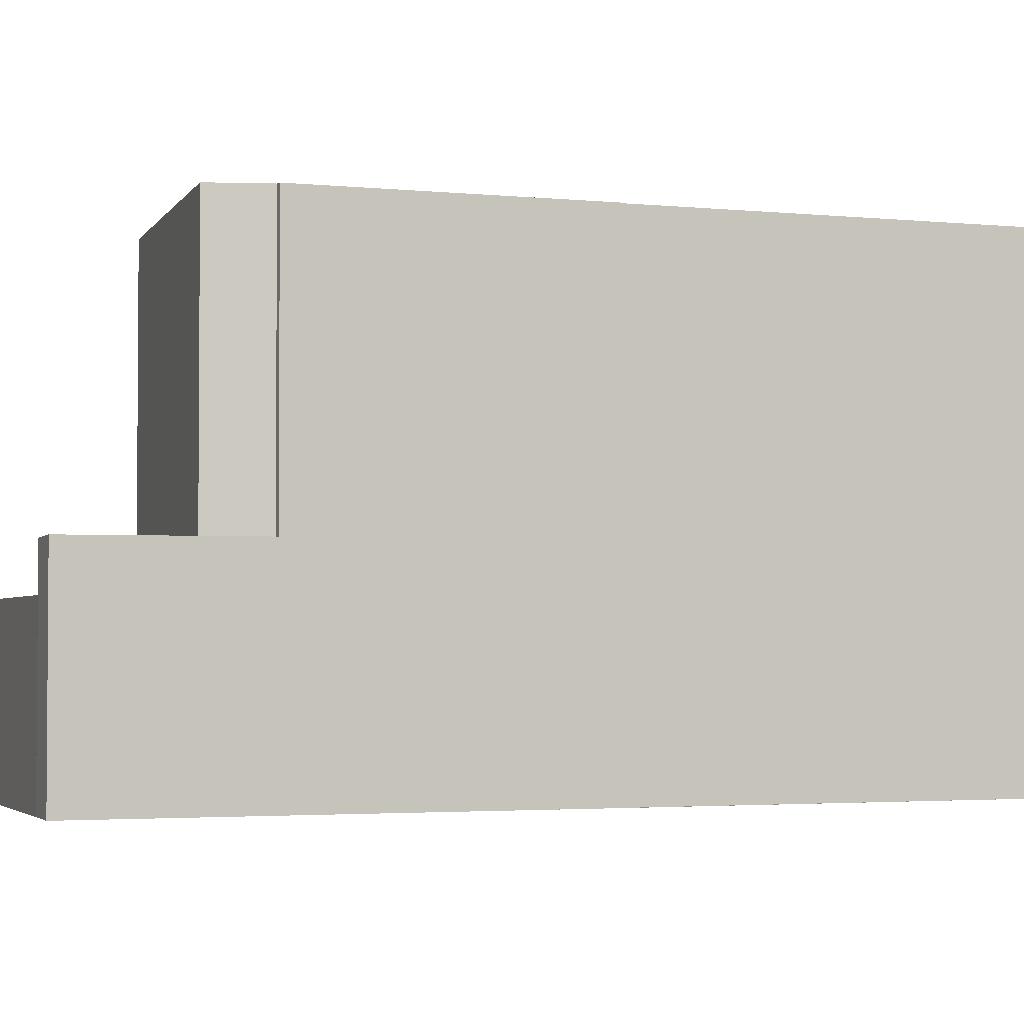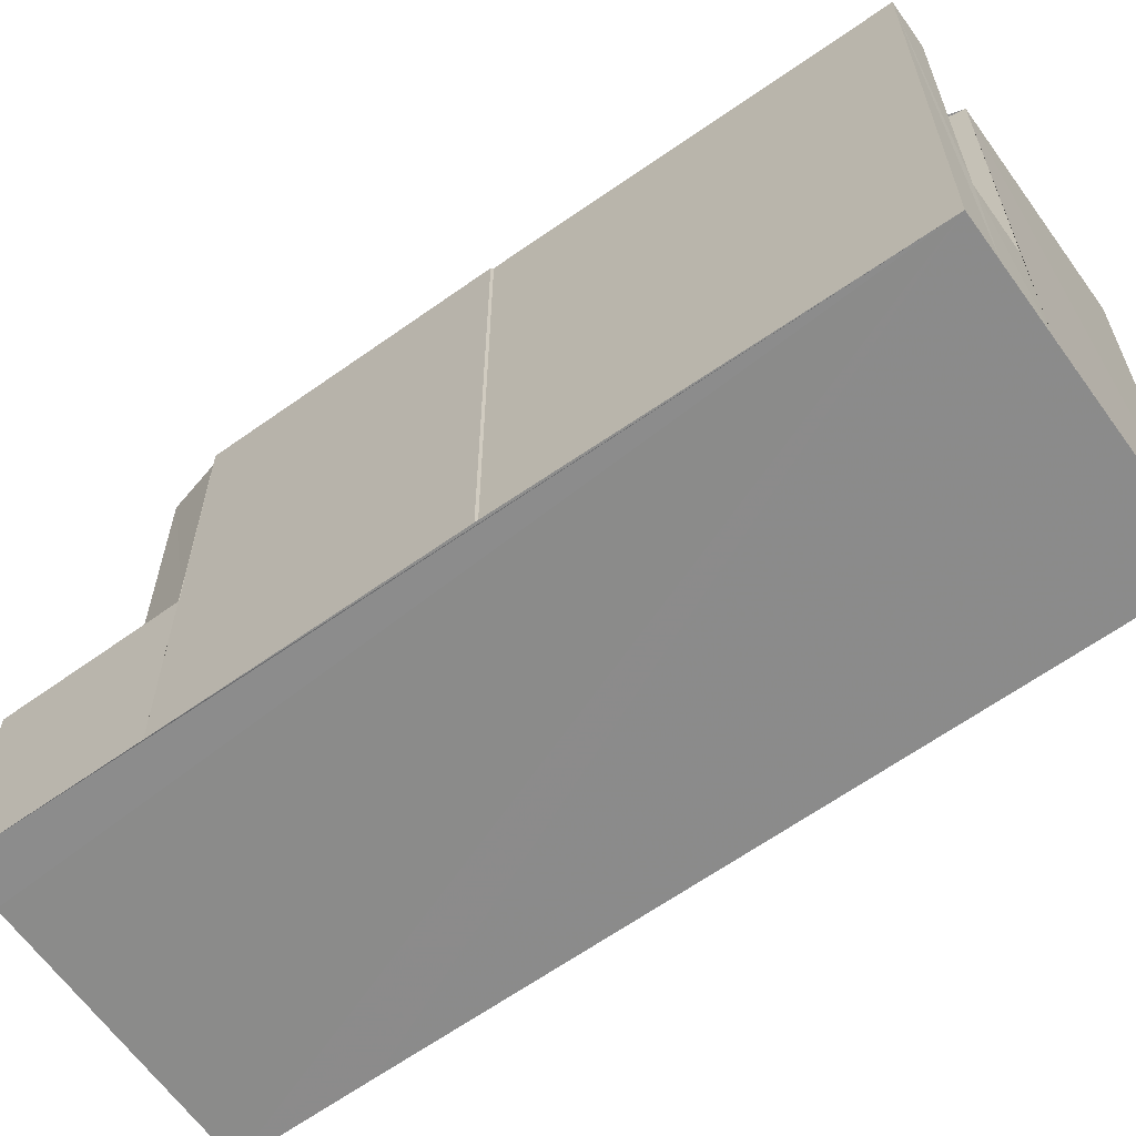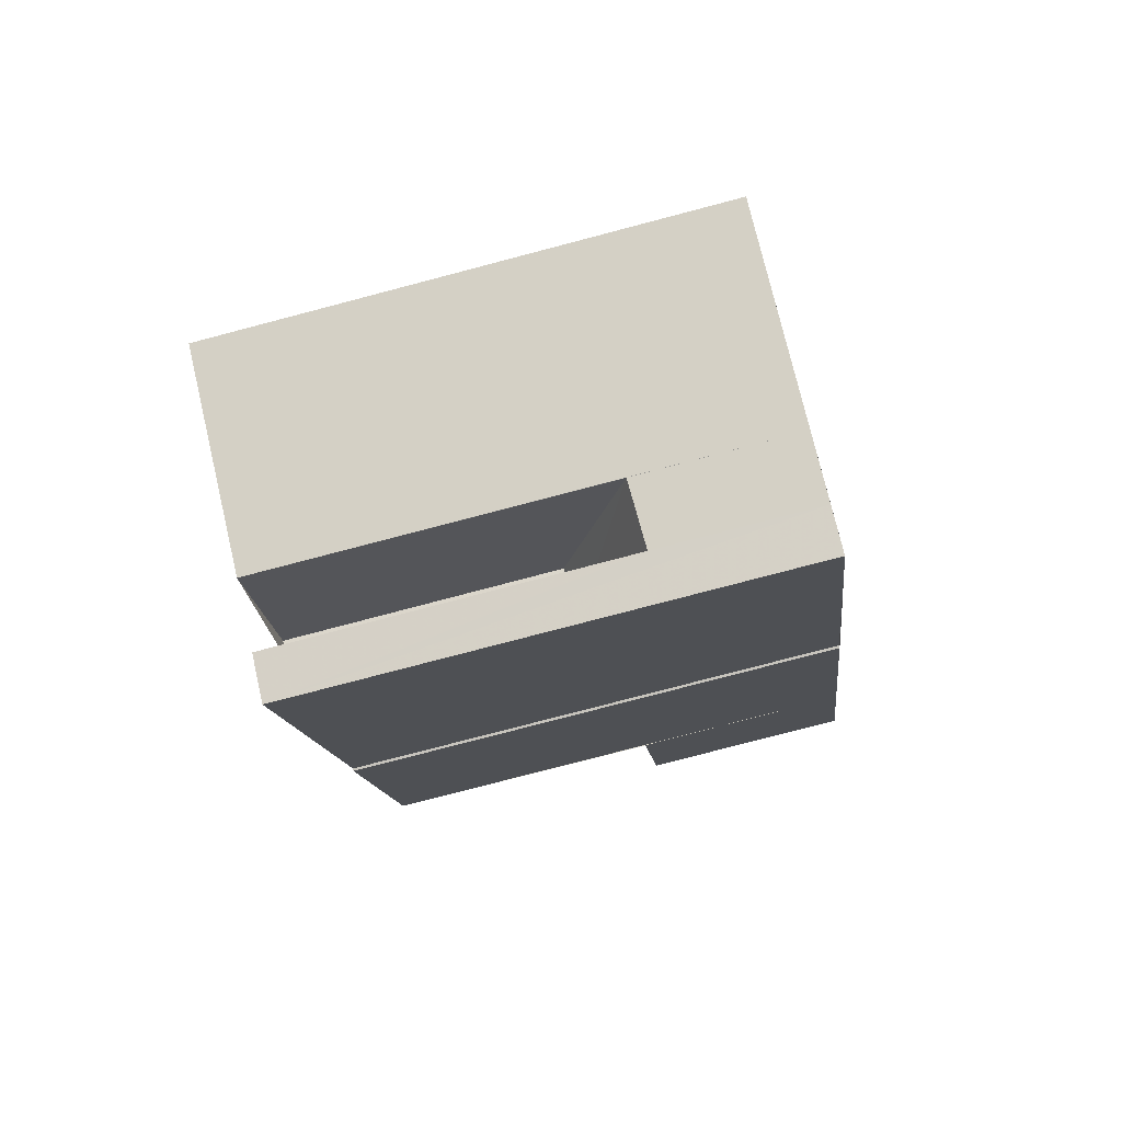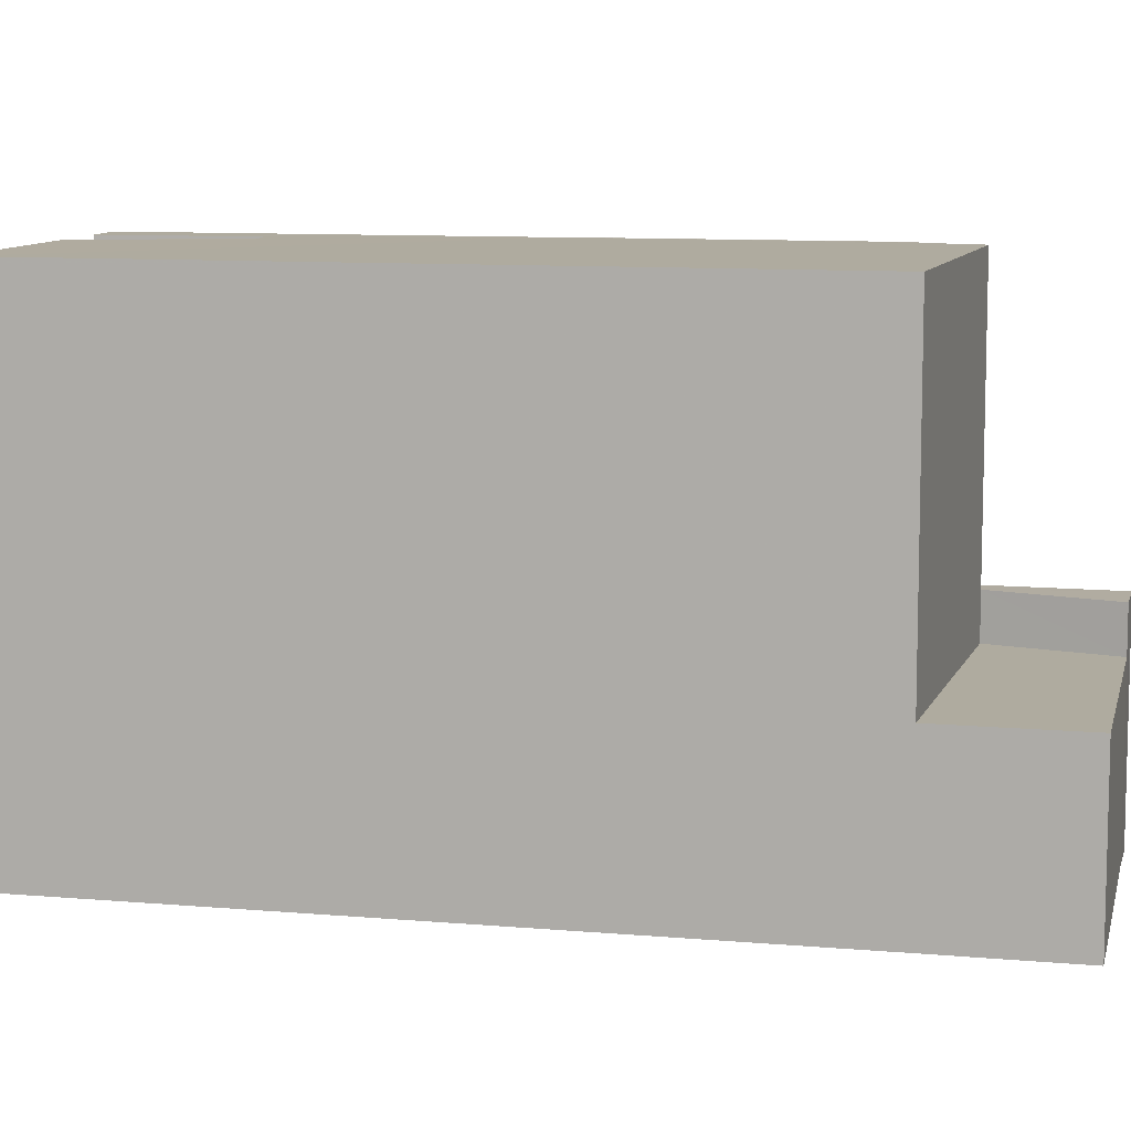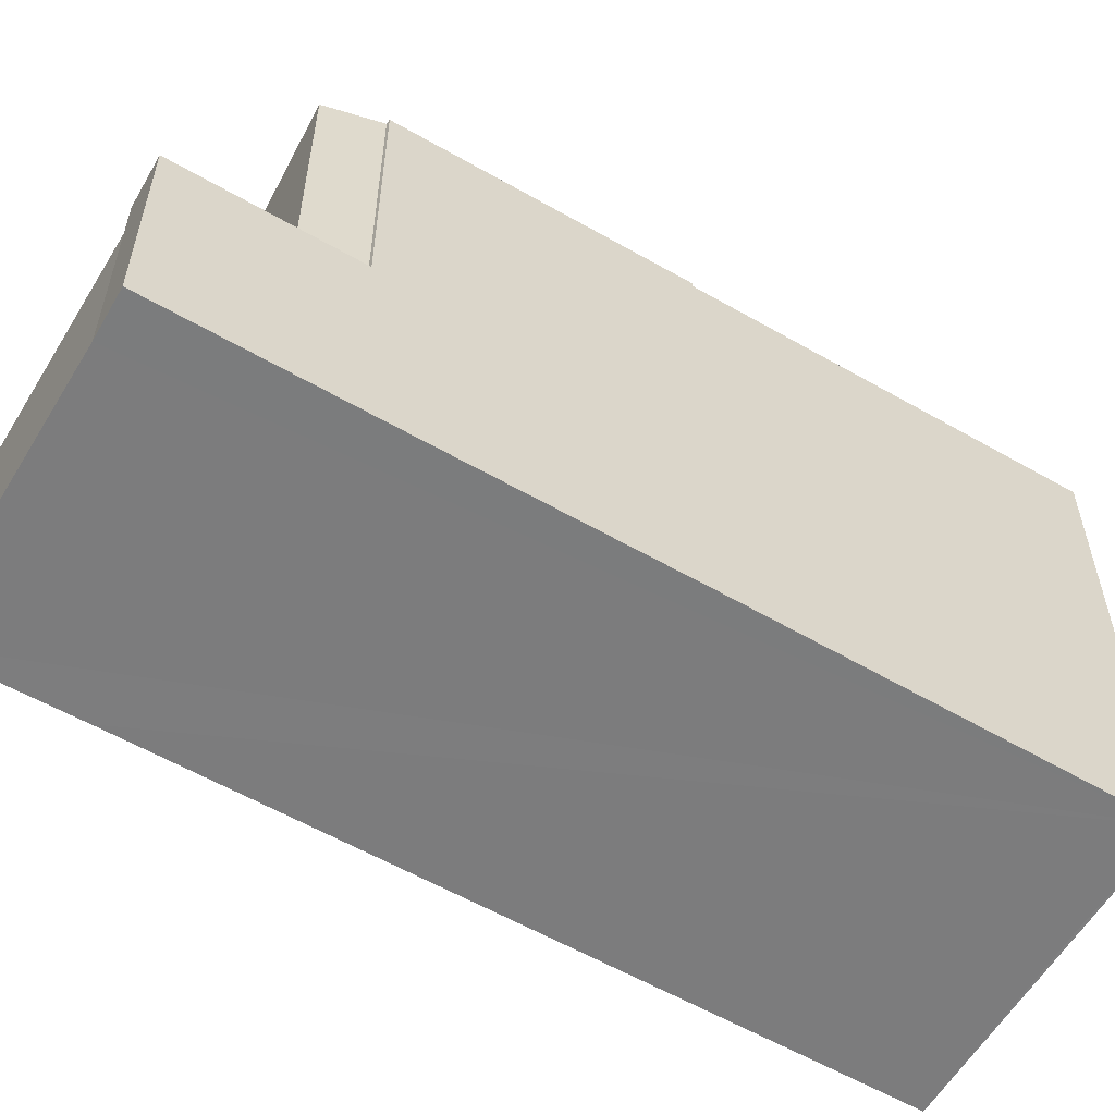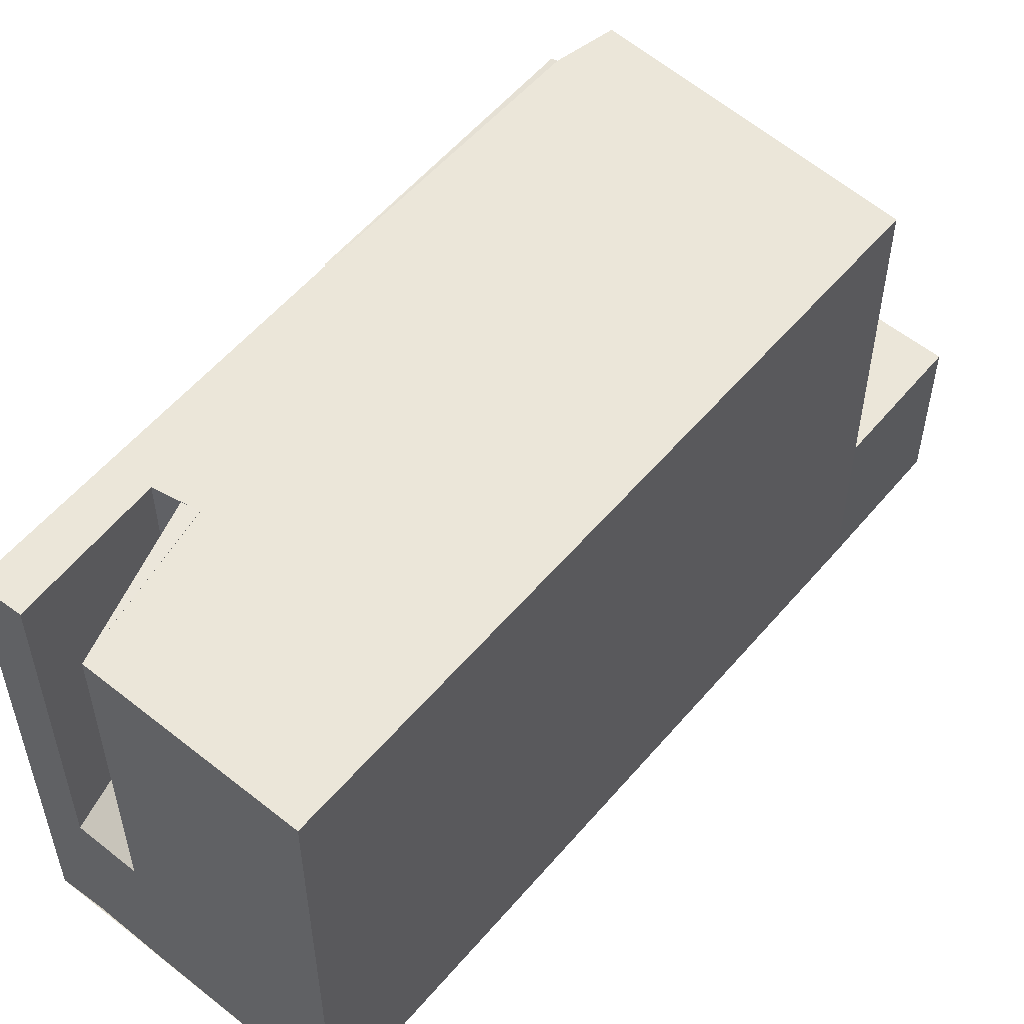
<metadata>
{"format":"obj","ext":"obj","renderer":"f3d","projection":"perspective","resolution":1024,"background":"white","views":[{"elev":-2.7,"azim":-86.0,"up":"+Z"},{"elev":-63.8,"azim":-30.4,"up":"+Z"},{"elev":-79.4,"azim":104.6,"up":"+Y"},{"elev":9.4,"azim":127.0,"up":"+Z"},{"elev":-58.8,"azim":-96.6,"up":"+Z"},{"elev":56.0,"azim":63.7,"up":"+Z"}]}
</metadata>
<code>
v 8.476e+04 4.465e+05 0.739
v 8.476e+04 4.465e+05 0.739
v 8.476e+04 4.465e+05 0.739
v 8.475e+04 4.465e+05 0.739
v 8.475e+04 4.465e+05 0.739
v 8.475e+04 4.465e+05 0.739
v 8.476e+04 4.465e+05 0.739
v 8.476e+04 4.465e+05 0.739
v 8.476e+04 4.465e+05 0.739
v 8.476e+04 4.465e+05 0.739
v 8.476e+04 4.465e+05 0.739
v 8.475e+04 4.465e+05 4.597
v 8.475e+04 4.465e+05 3.805
v 8.475e+04 4.465e+05 4.615
v 8.475e+04 4.465e+05 9.608
v 8.475e+04 4.465e+05 4.626
v 8.476e+04 4.465e+05 9.609
v 8.475e+04 4.465e+05 9.607
v 8.475e+04 4.465e+05 4.624
v 8.476e+04 4.465e+05 9.585
v 8.476e+04 4.465e+05 3.801
v 8.476e+04 4.465e+05 9.583
v 8.476e+04 4.465e+05 3.793
v 8.476e+04 4.465e+05 9.608
v 8.476e+04 4.465e+05 9.606
v 8.476e+04 4.465e+05 3.524
v 8.476e+04 4.465e+05 4.826
v 8.476e+04 4.465e+05 9.606
v 8.476e+04 4.465e+05 9.609
v 8.476e+04 4.465e+05 9.601
v 8.476e+04 4.465e+05 3.56
v 8.475e+04 4.465e+05 9.606
v 8.475e+04 4.465e+05 4.615
v 8.475e+04 4.465e+05 3.813
v 8.476e+04 4.465e+05 4.923
v 8.476e+04 4.465e+05 9.603
f 1 2 3 4 5 6 7 8 9 10 11
f 12 13 6 5 14
f 15 16 4 3 17
f 18 19 16 15
f 14 5 4 16
f 20 9 8 21 22
f 21 8 7 23
f 17 3 2 24
f 25 26 27 28
f 29 1 11 26 25
f 30 31 10 9 20
f 26 11 10 31
f 32 33 19 18
f 23 7 6 13
f 33 34 13 12
f 22 21 34 33 32
f 28 27 35 36
f 36 35 31 30
f 24 2 1 29
f 33 12 14 16 19
f 34 21 23 13
f 31 35 27 26
f 24 29 25 28 36 30 20 22 32 18 15 17

</code>
